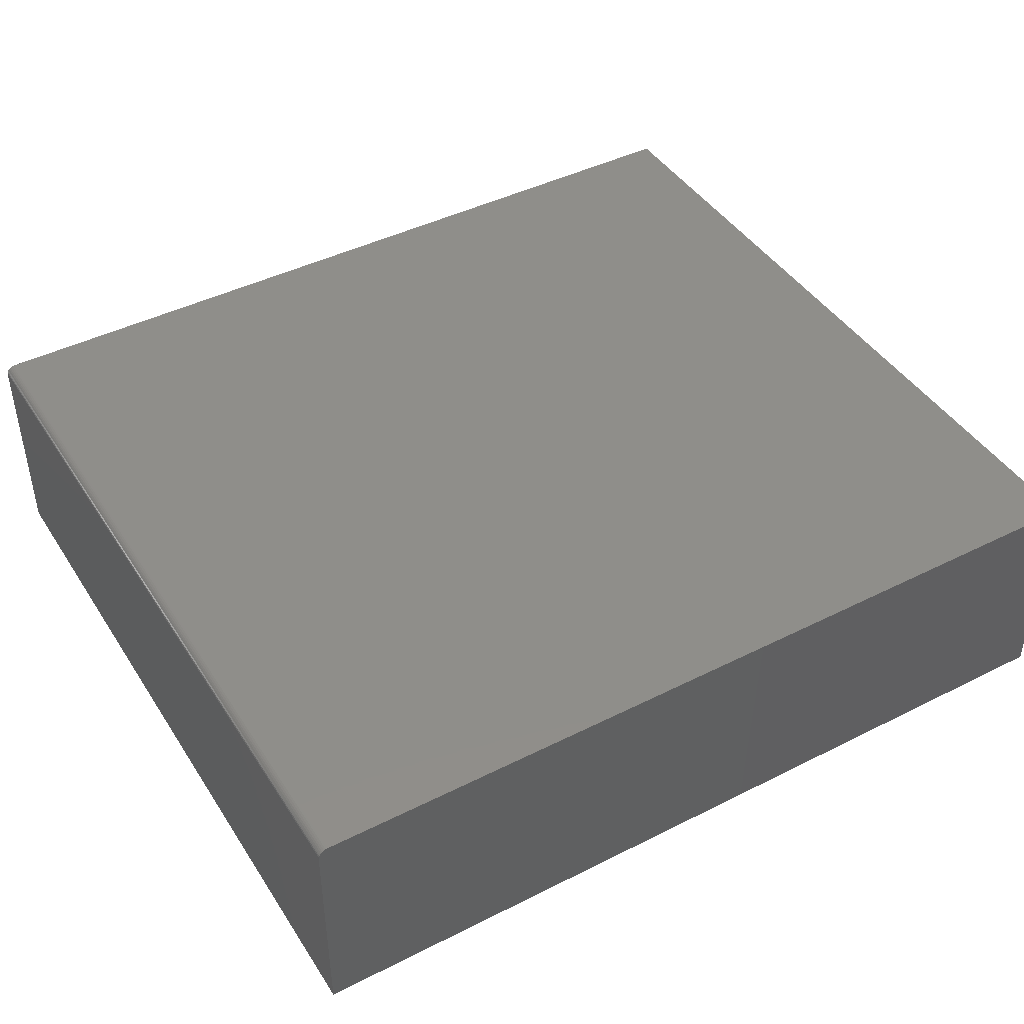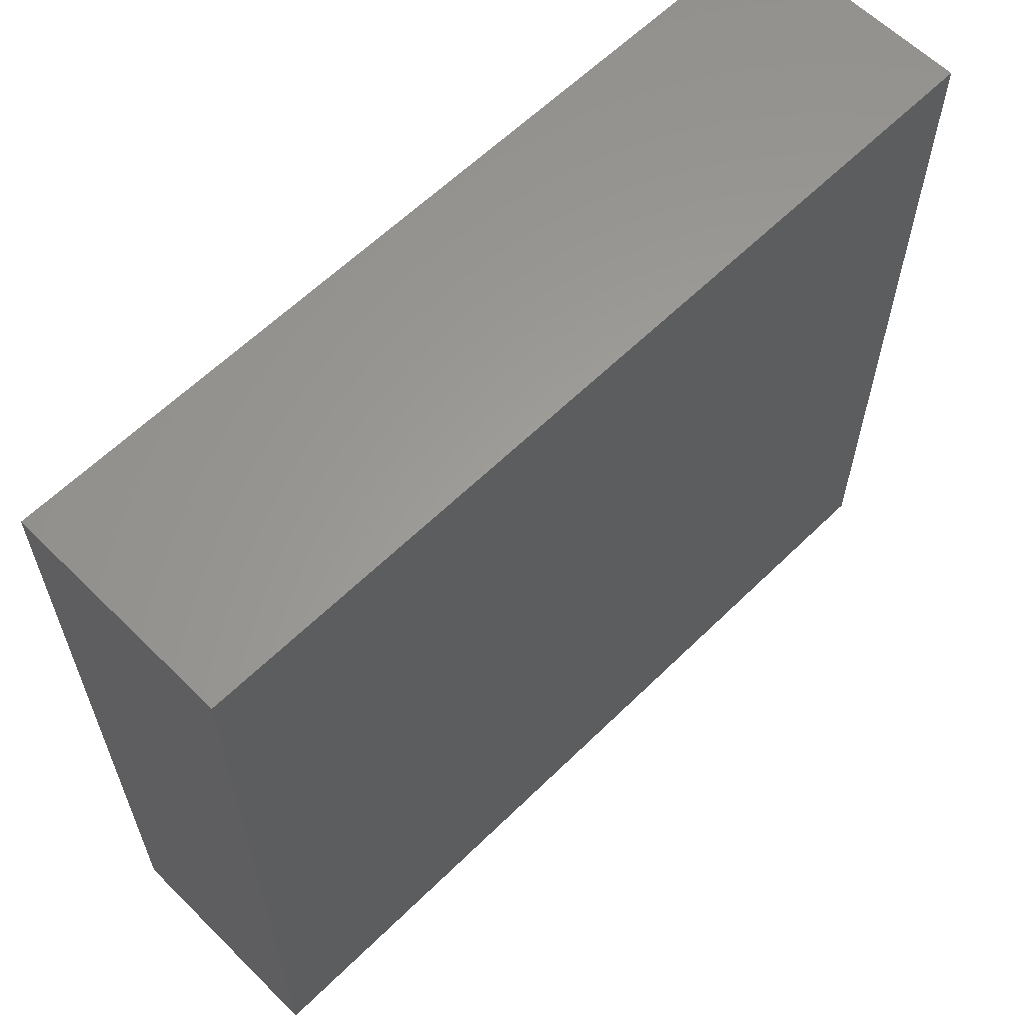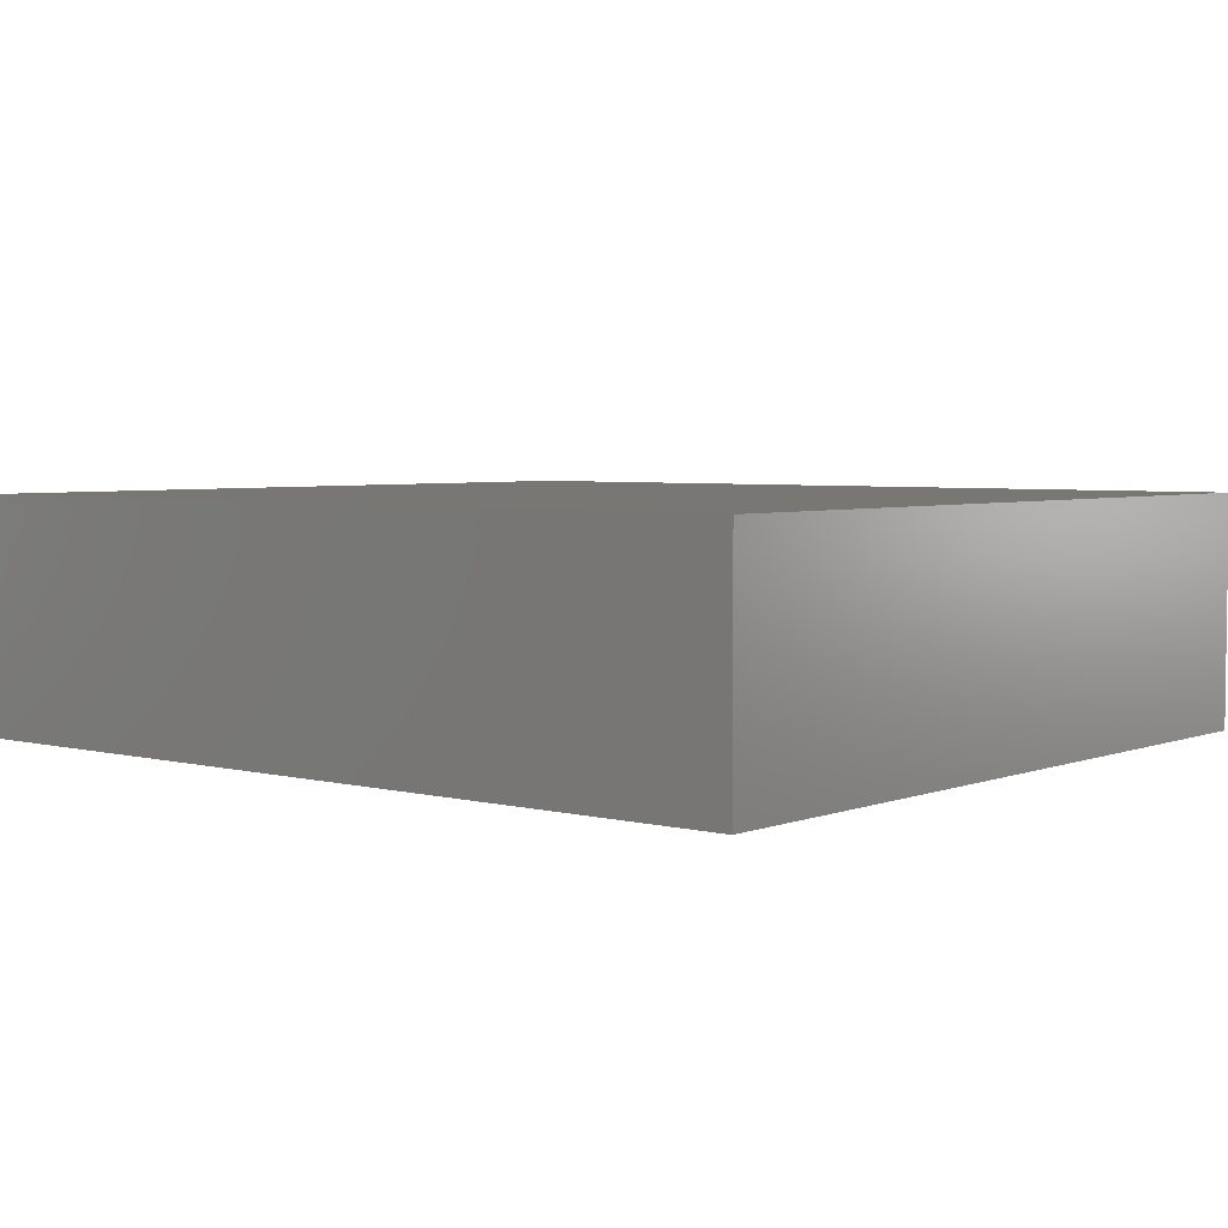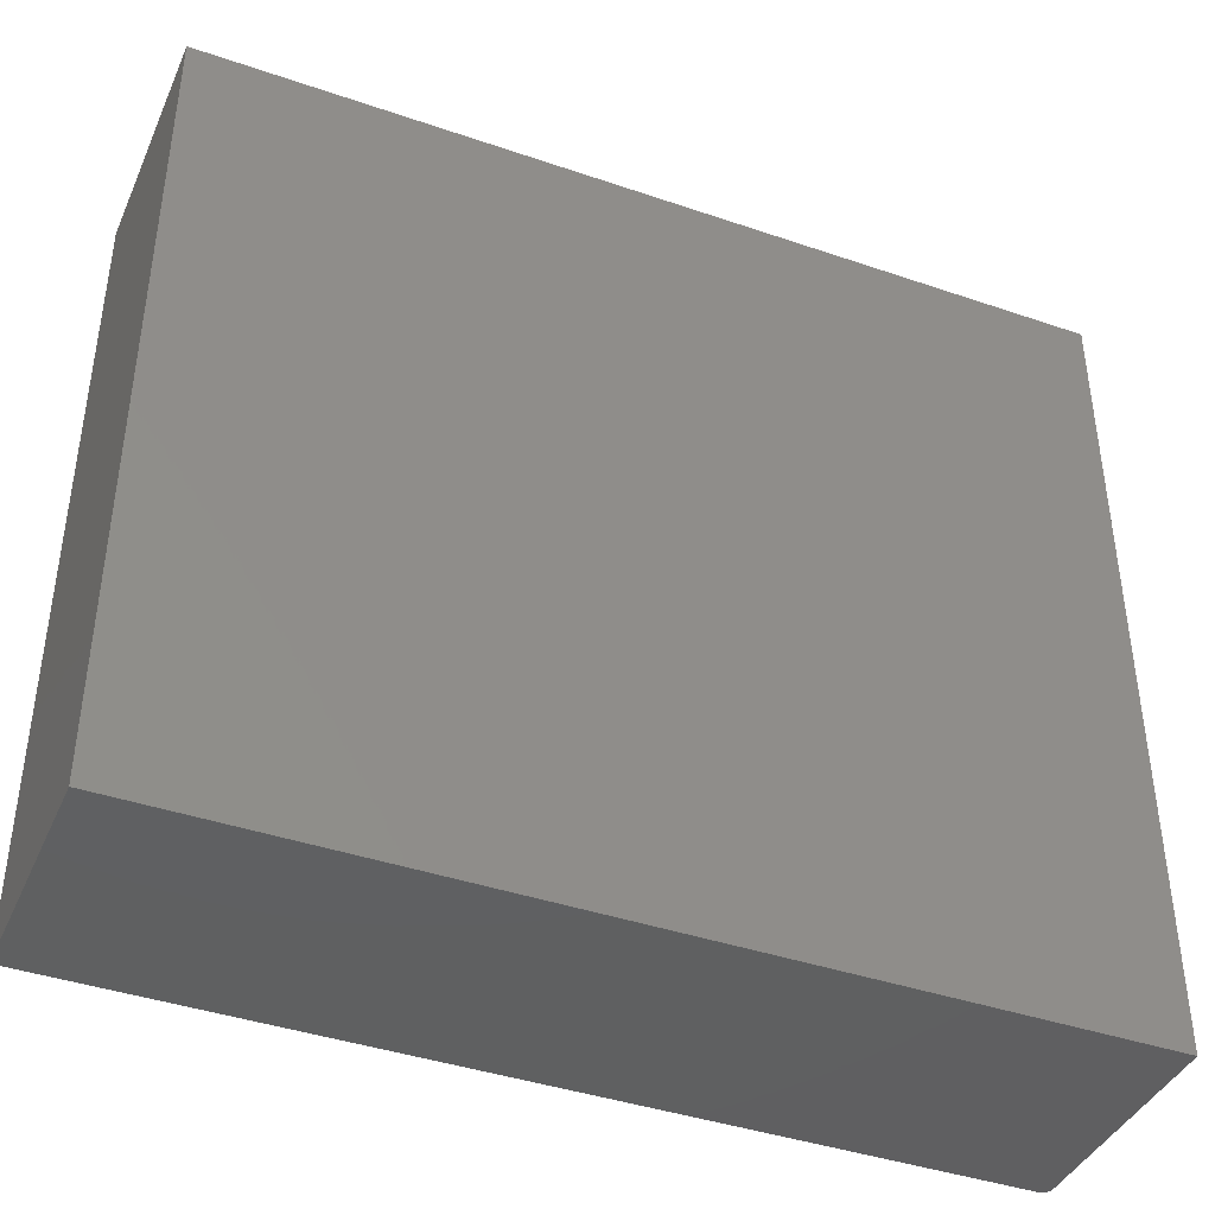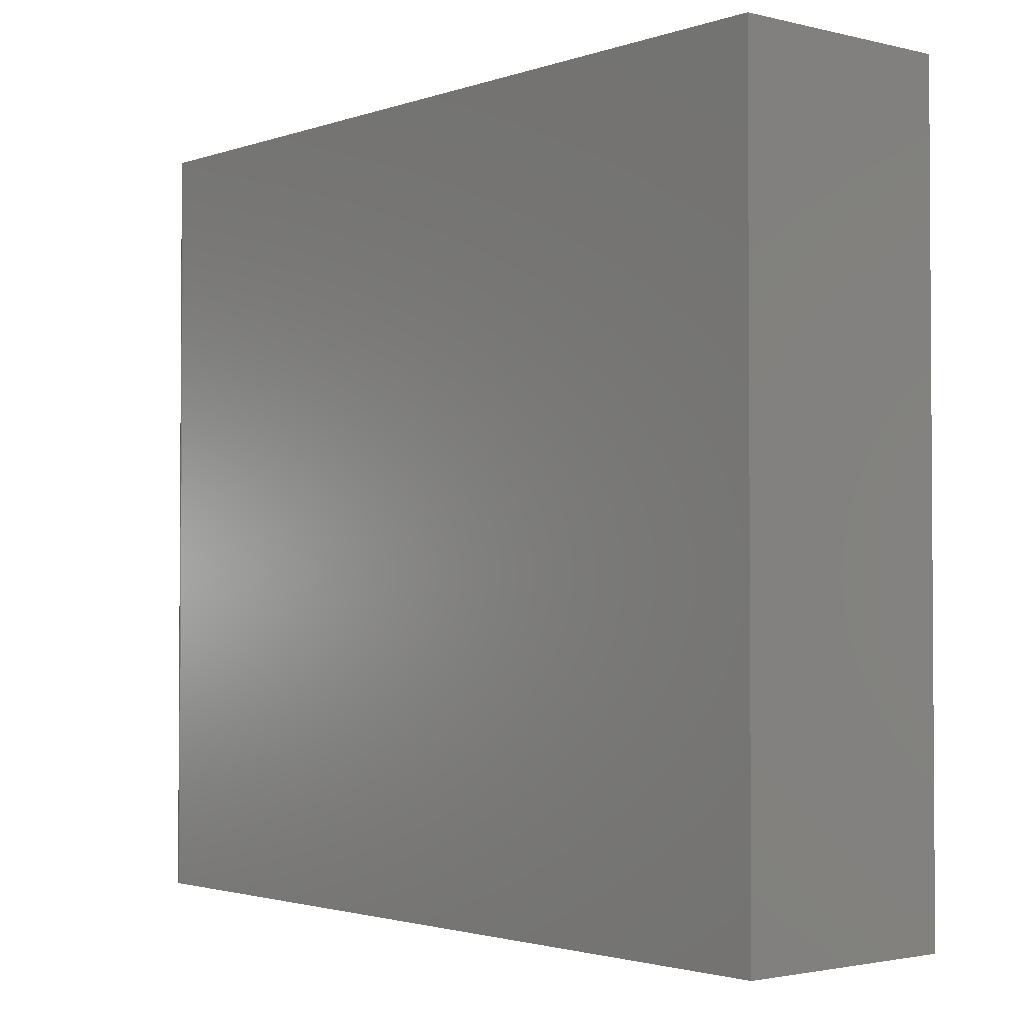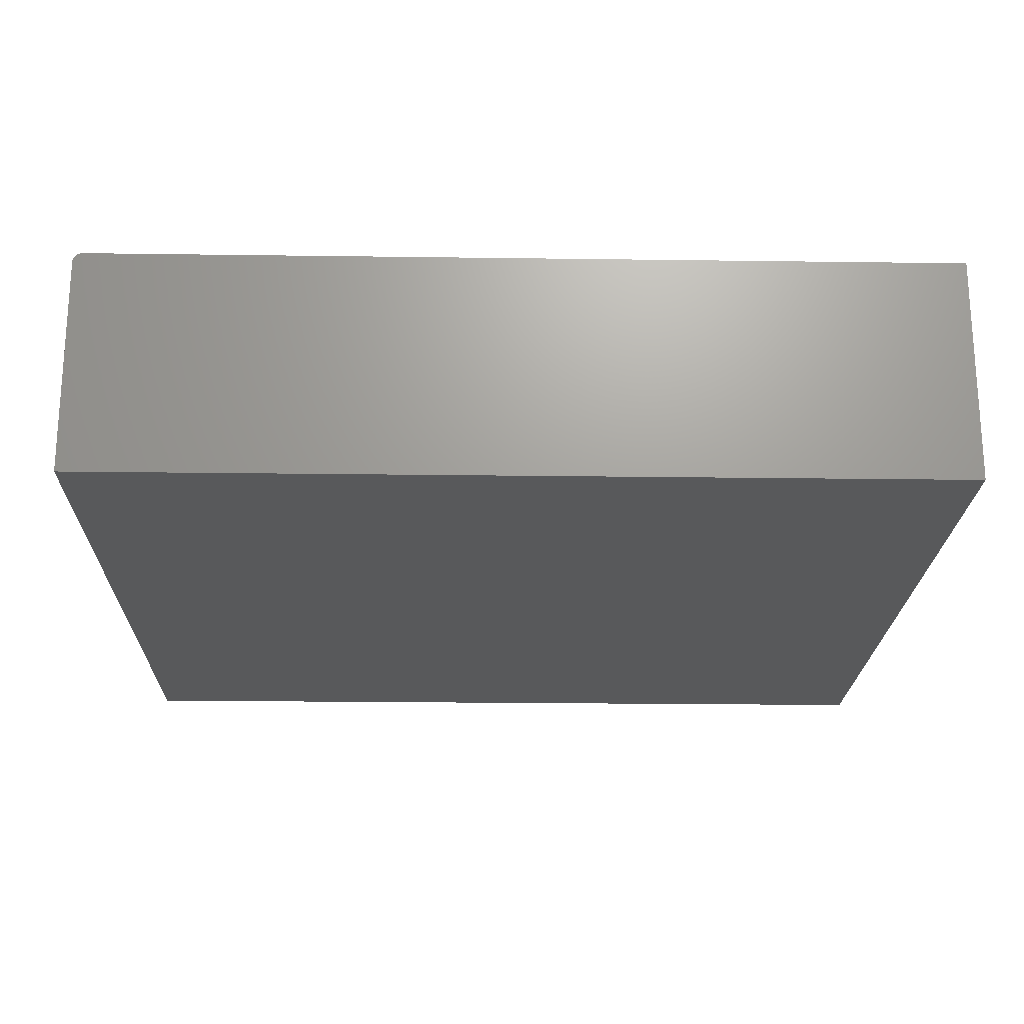
<metadata>
{"format":"stl","ext":"stl","renderer":"f3d","projection":"perspective","resolution":1024,"background":"white","views":[{"elev":43.8,"azim":149.4,"up":"+Y"},{"elev":61.1,"azim":-44.9,"up":"+Z"},{"elev":4.3,"azim":-140.4,"up":"+Y"},{"elev":-40.9,"azim":-22.7,"up":"+Z"},{"elev":-2.2,"azim":-130.1,"up":"+Z"},{"elev":-20.9,"azim":178.6,"up":"+Y"}]}
</metadata>
<code>
# stl→obj: 24 verts, 44 faces
v -0.7422 0 -0.75
v -0.7422 1.437e-16 0.5442
v 0.6719 1.57e-16 -0.75
v 0.6719 3.007e-16 0.5442
v 0.6875 -0.01562 0.5442
v 0.6872 -0.01258 0.5442
v 0.6863 -0.009646 0.5442
v 0.6779 -0.001189 0.5442
v 0.6749 -0.0003002 0.5442
v -0.7422 -0.375 0.5442
v 0.6875 -0.375 0.5442
v 0.6849 -0.006944 0.5442
v 0.6829 -0.004576 0.5442
v 0.6806 -0.002633 0.5442
v 0.6875 -0.375 -0.75
v 0.6875 -0.01562 -0.75
v -0.7422 -0.375 -0.75
v 0.6829 -0.004576 -0.75
v 0.6849 -0.006944 -0.75
v 0.6863 -0.009646 -0.75
v 0.6872 -0.01258 -0.75
v 0.6749 -0.0003002 -0.75
v 0.6779 -0.001189 -0.75
v 0.6806 -0.002633 -0.75
f 1 2 3
f 3 2 4
f 5 6 7
f 4 8 9
f 10 11 8
f 10 8 4
f 10 4 2
f 11 5 7
f 11 7 12
f 11 12 13
f 11 13 14
f 11 14 8
f 15 16 11
f 11 16 5
f 3 17 1
f 18 19 20
f 18 20 21
f 18 21 16
f 15 17 3
f 15 3 22
f 15 22 23
f 15 23 24
f 15 24 18
f 15 18 16
f 3 4 22
f 22 4 9
f 22 9 23
f 23 9 8
f 23 8 24
f 24 8 14
f 24 14 18
f 18 14 13
f 18 13 19
f 19 13 12
f 19 12 20
f 20 12 7
f 20 7 21
f 21 7 6
f 21 6 16
f 16 6 5
f 17 15 10
f 10 15 11
f 10 2 17
f 17 2 1

</code>
